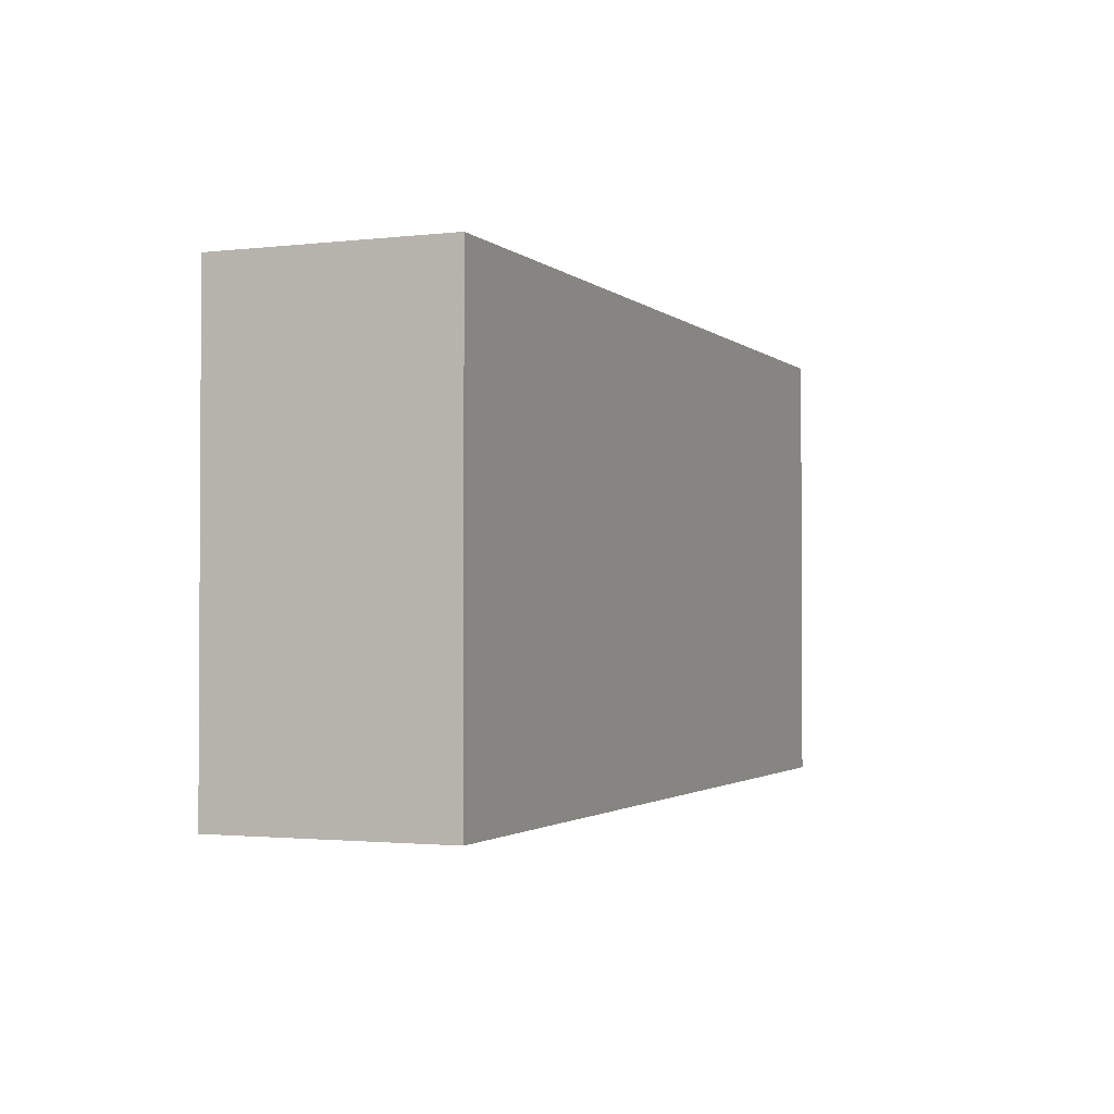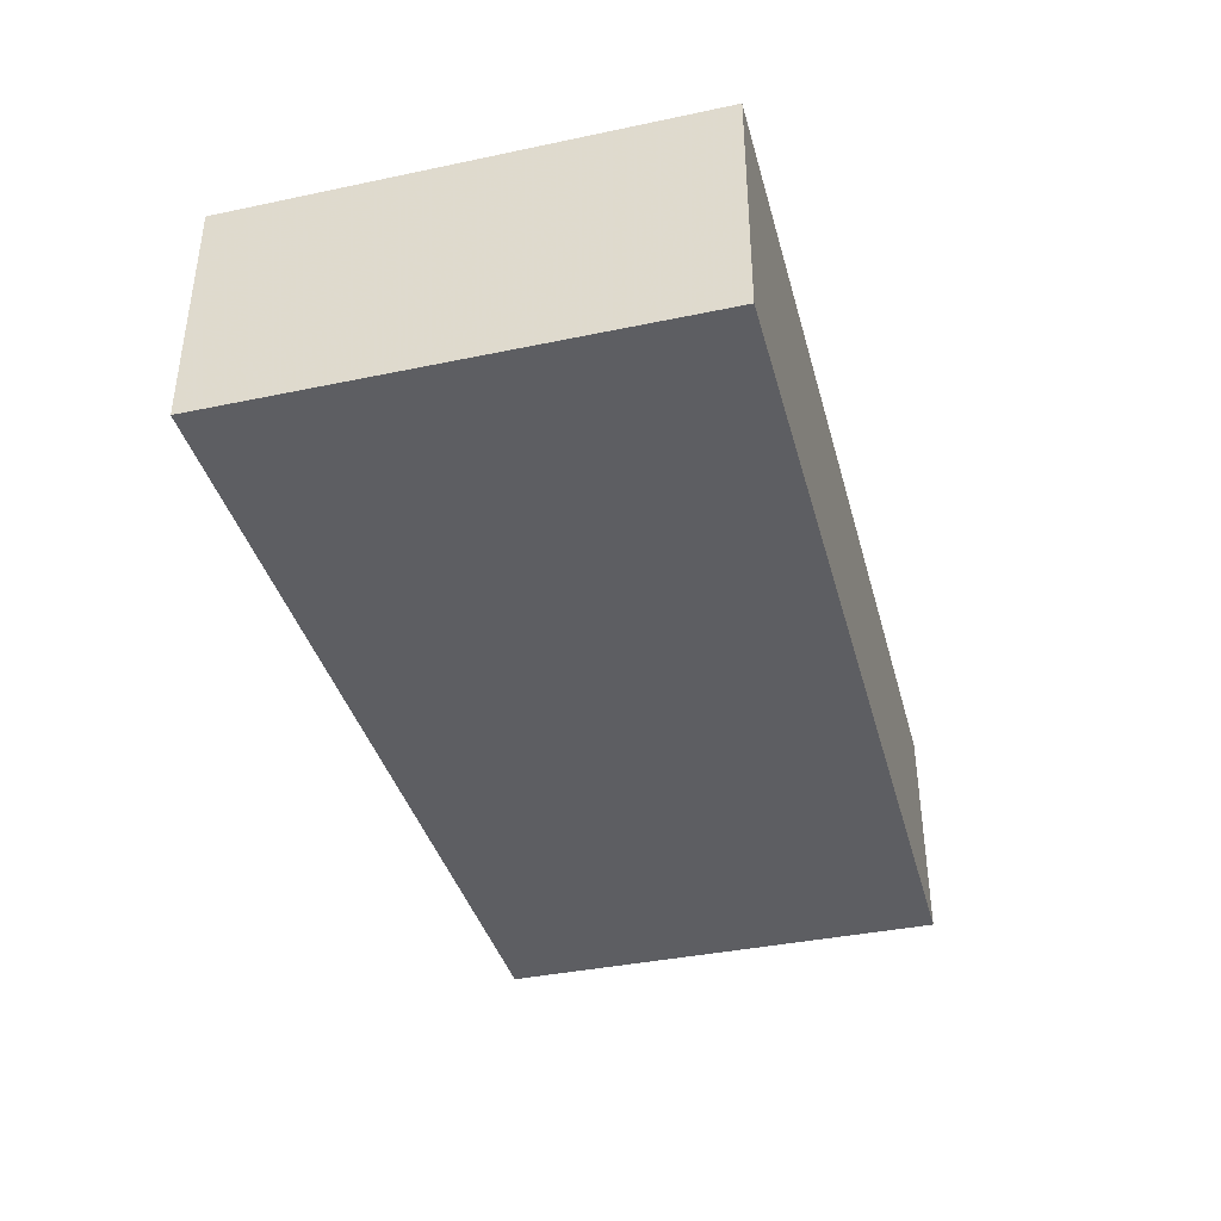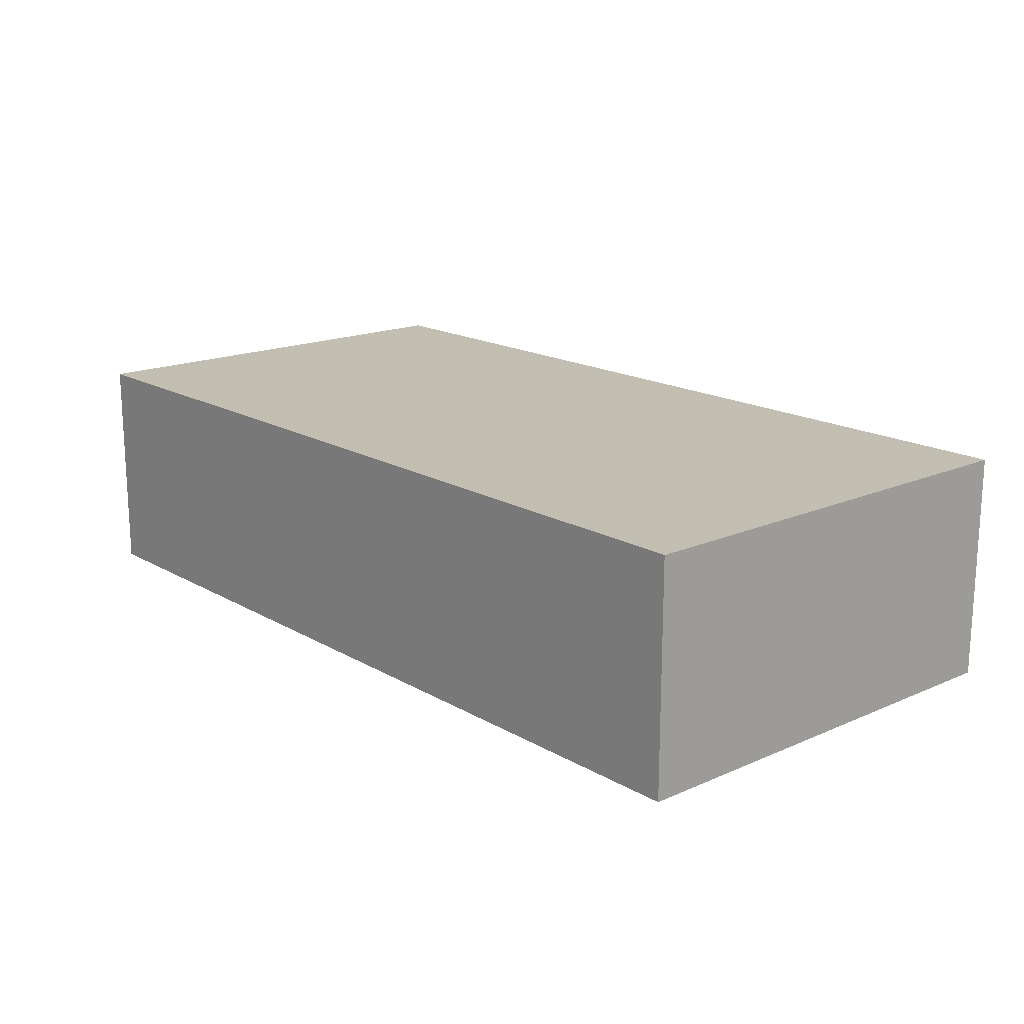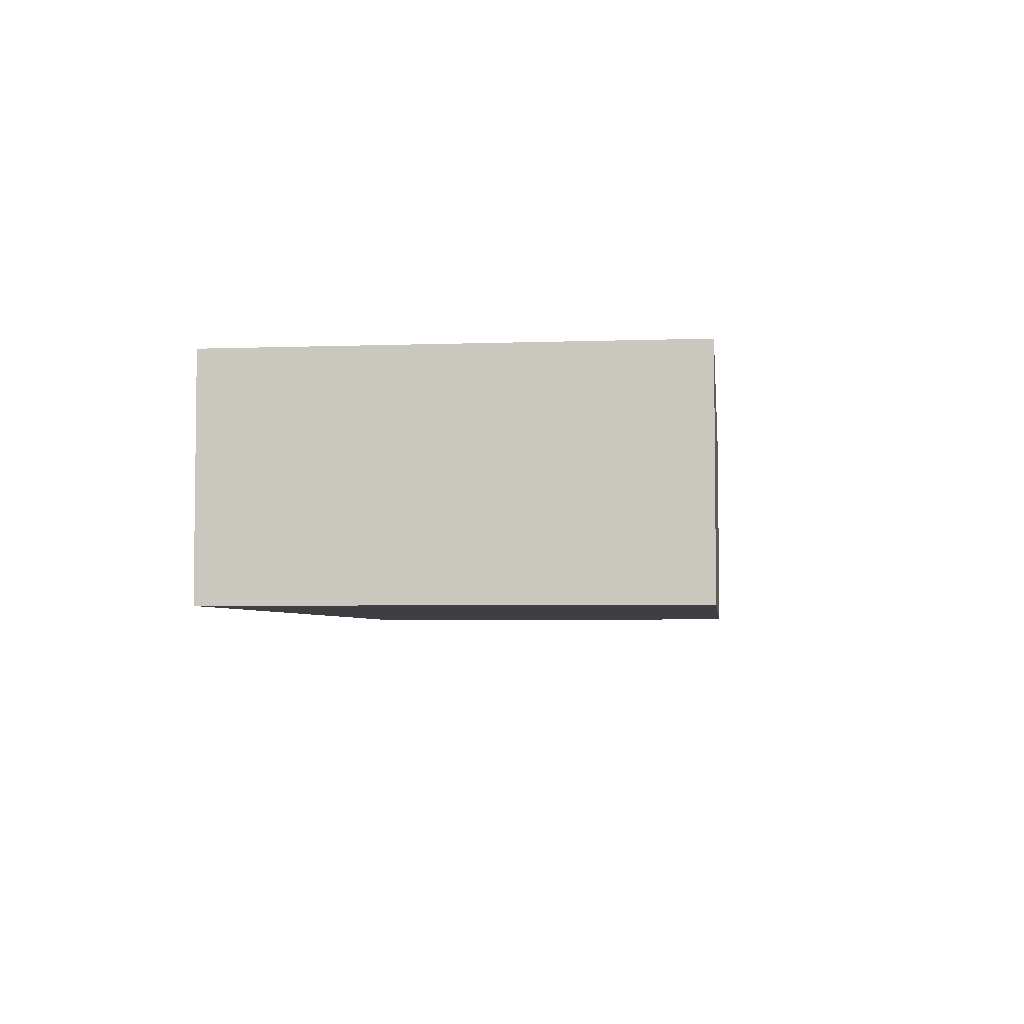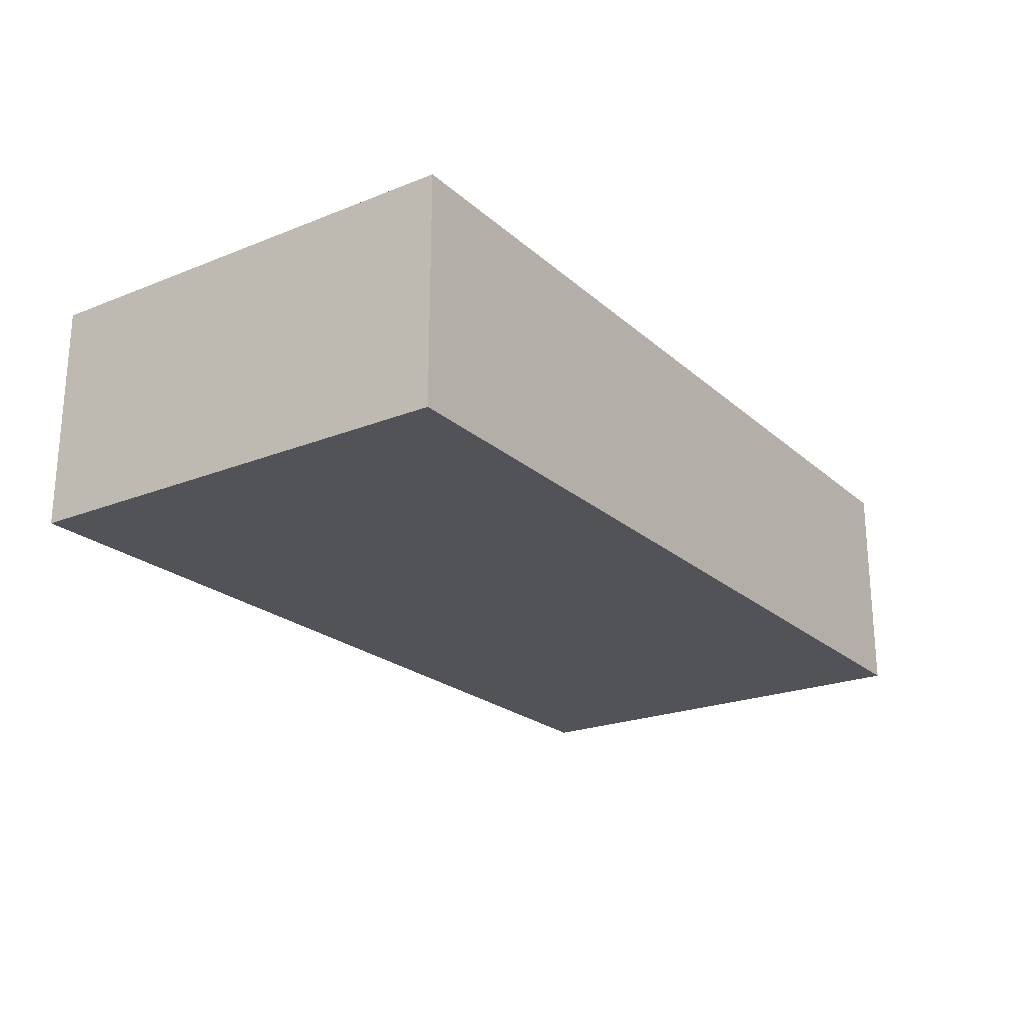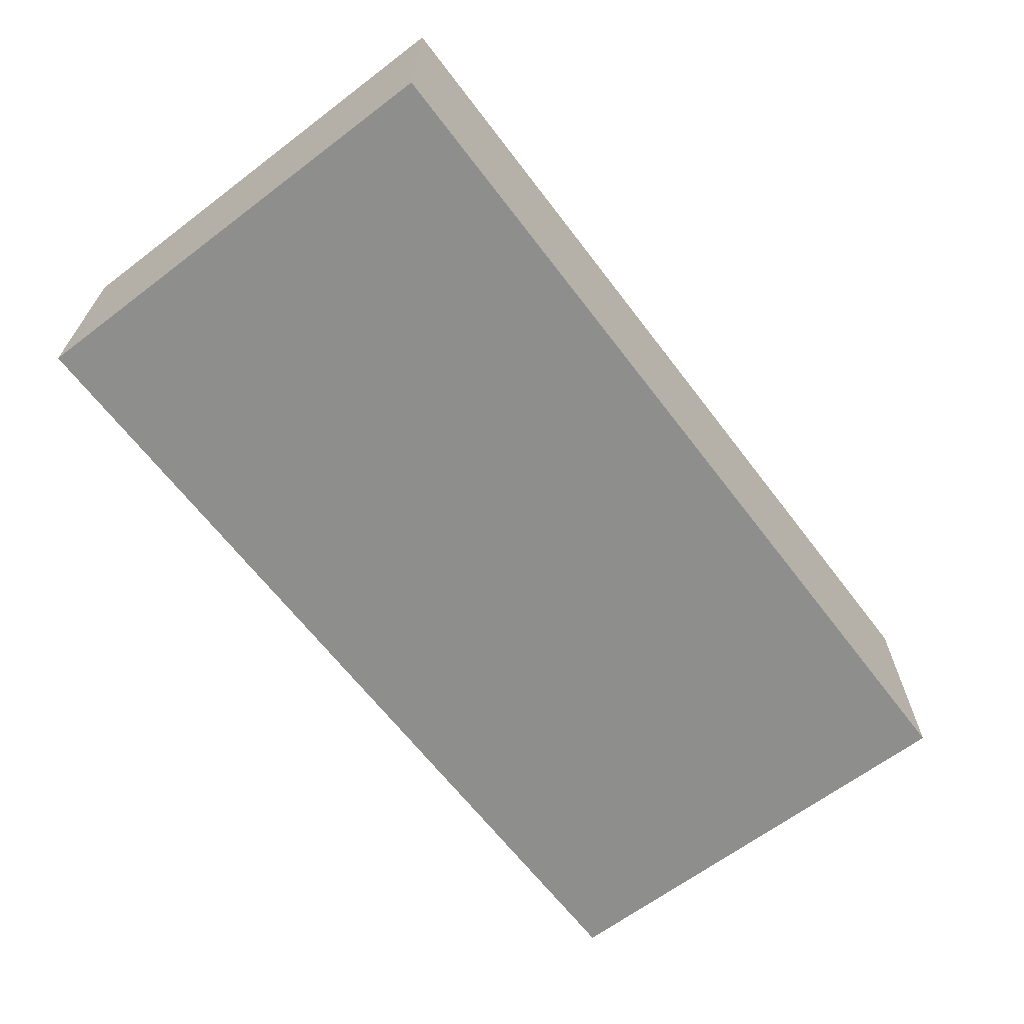
<metadata>
{"format":"obj","ext":"obj","renderer":"f3d","projection":"perspective","resolution":1024,"background":"white","views":[{"elev":-1.8,"azim":-67.5,"up":"+Y"},{"elev":-38.6,"azim":-75.2,"up":"+Z"},{"elev":17.1,"azim":-131.1,"up":"+Z"},{"elev":-4.2,"azim":-83.3,"up":"+Z"},{"elev":-22.5,"azim":-55.5,"up":"+Z"},{"elev":-64.9,"azim":-52.7,"up":"+Z"}]}
</metadata>
<code>
v -0.3 -0.15 -0.075
v -0.3 -0.15 0.075
v -0.3 0.15 -0.075
v -0.3 0.15 0.075
v 0.3 -0.15 -0.075
v 0.3 -0.15 0.075
v 0.3 0.15 -0.075
v 0.3 0.15 0.075
f 2 4 1
f 5 2 1
f 1 4 3
f 3 5 1
f 2 8 4
f 6 2 5
f 6 8 2
f 4 8 3
f 7 5 3
f 3 8 7
f 7 6 5
f 8 6 7

</code>
